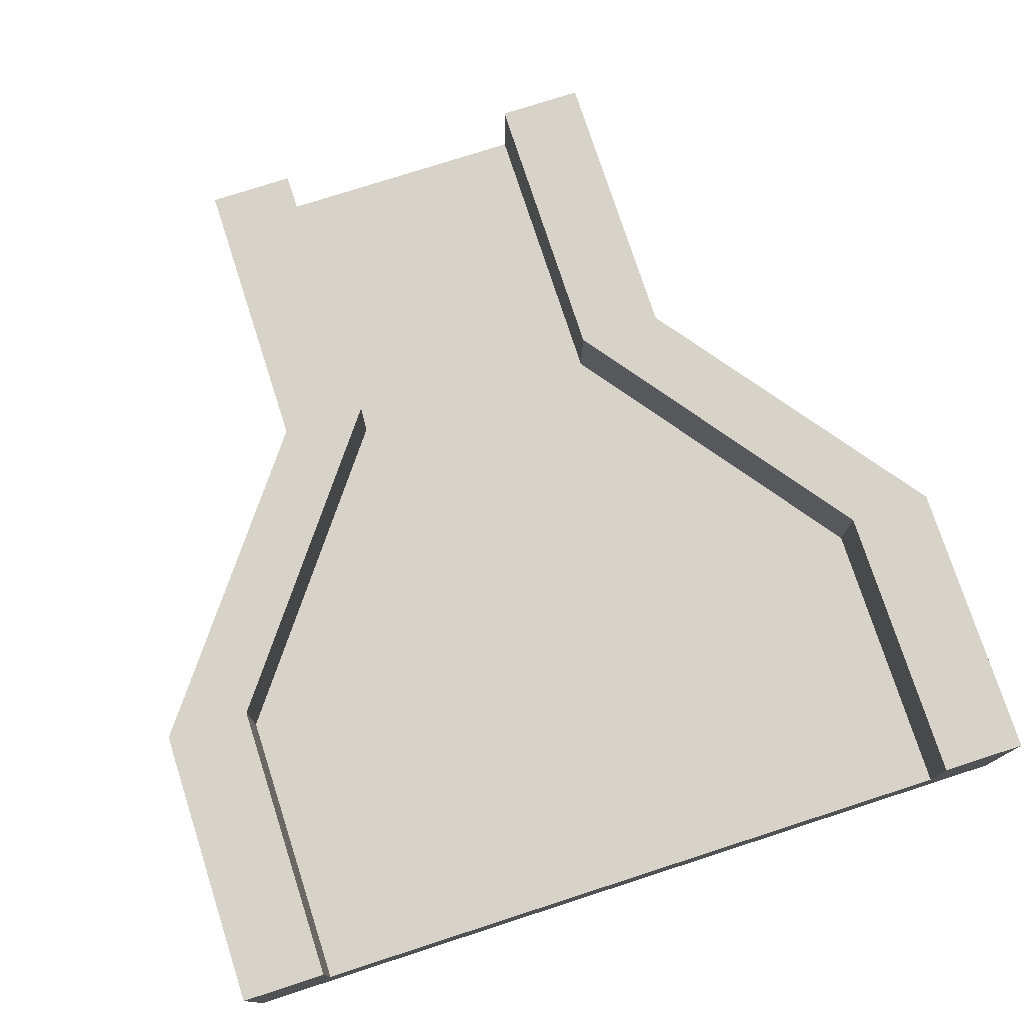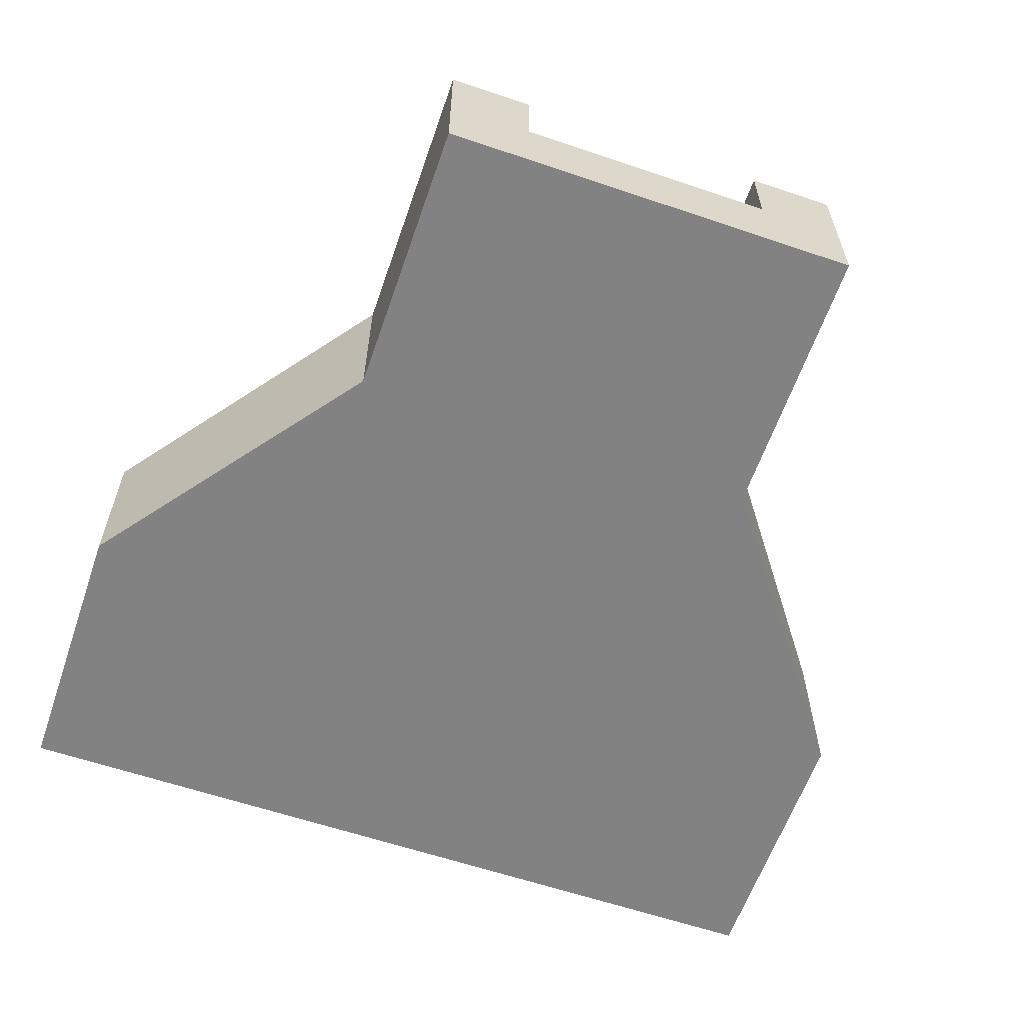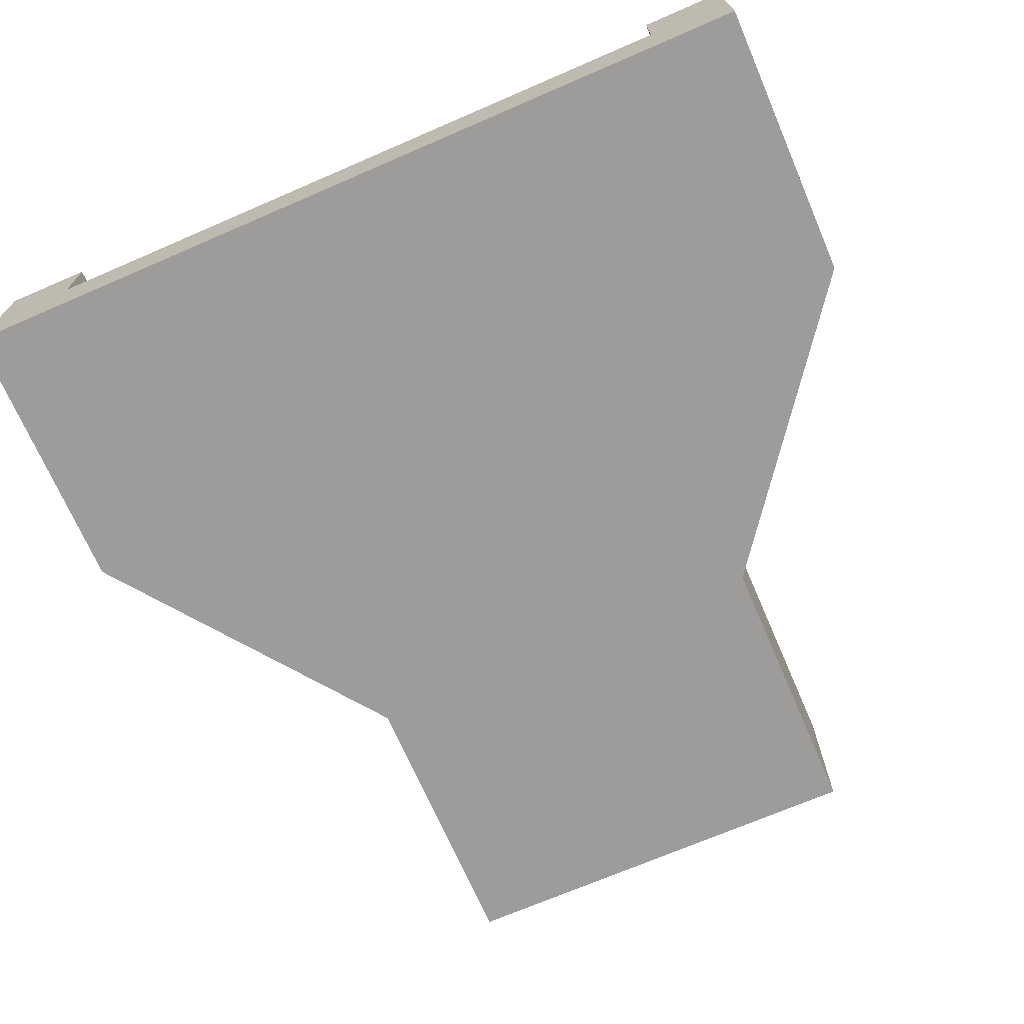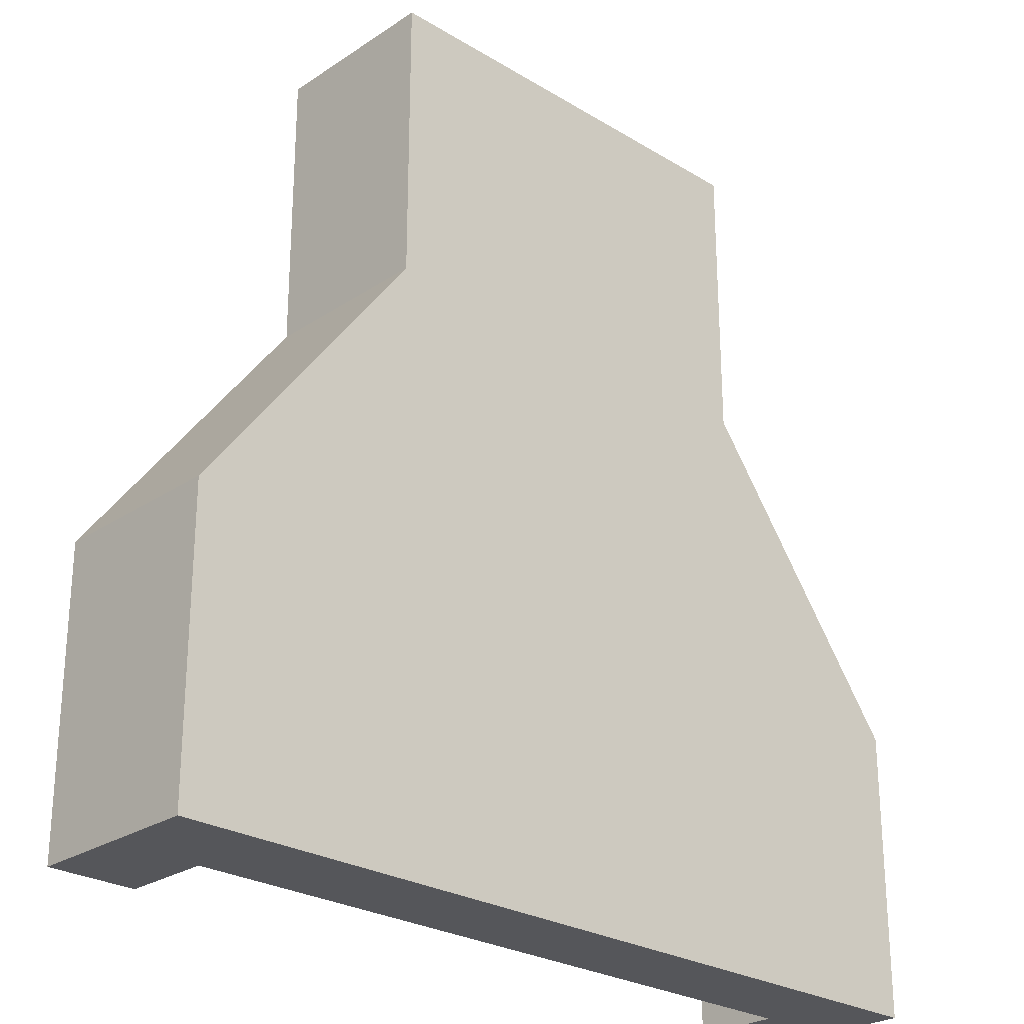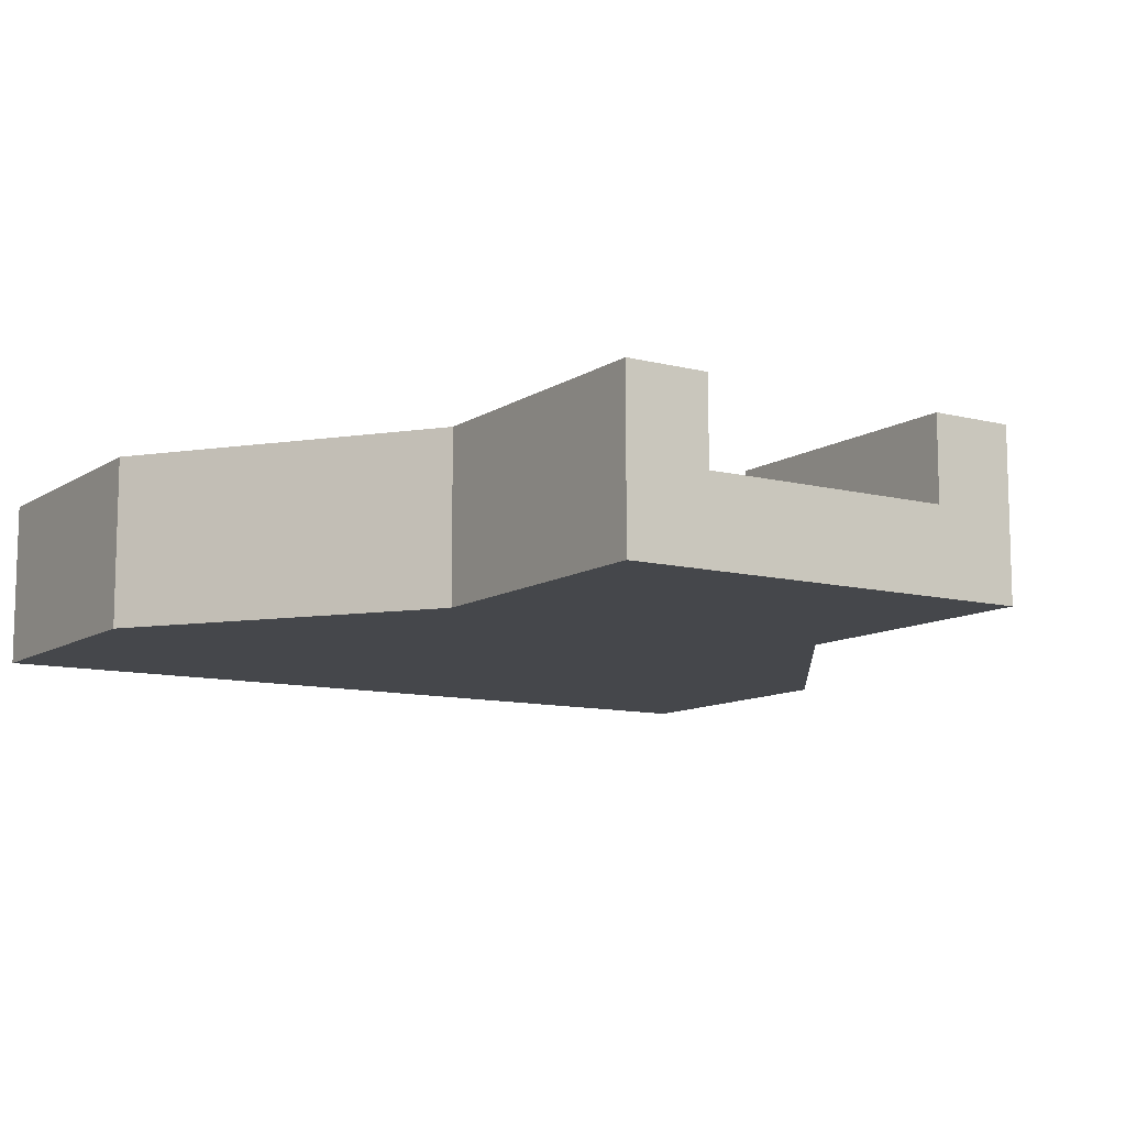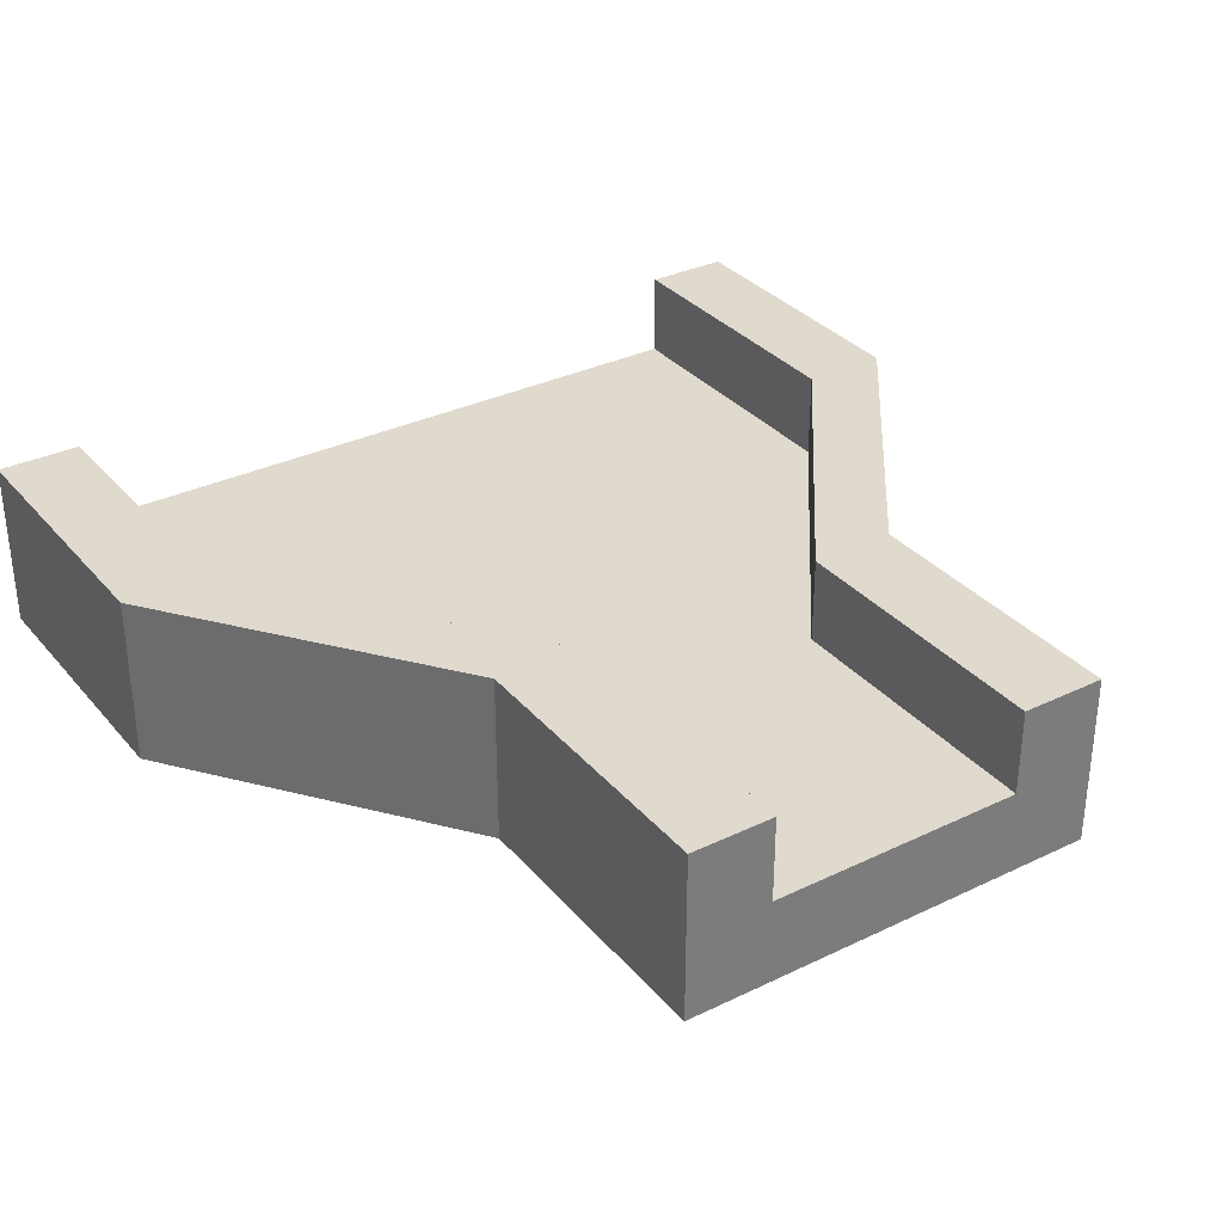
<metadata>
{"format":"obj","ext":"obj","renderer":"f3d","projection":"perspective","resolution":1024,"background":"white","views":[{"elev":76.1,"azim":162.1,"up":"+Y"},{"elev":-60.8,"azim":-19.1,"up":"+Y"},{"elev":-70.3,"azim":-156.6,"up":"+Y"},{"elev":-26.1,"azim":-43.7,"up":"+Z"},{"elev":-10.5,"azim":-32.8,"up":"+Y"},{"elev":32.9,"azim":-33.6,"up":"+Y"}]}
</metadata>
<code>
o ThickThinThin_-_col
v 1 0 -1
v 0.5 0 1
v -1 0 -1
v -0.5 0 1
v 0.3 0.2 1
v 0.8 0.2 -1
v -0.302 0.2 1
v -0.802 0.2 -1
v 1 0.4 -1
v 0.5 0.4 1
v -0.302 0.4 1
v -0.5 0.4 1
v 0.8 0.4 -1
v -1 0.4 -1
v 0.3 0.4 1
v -0.802 0.4 -1
v -1 0 -0.3333
v -0.5 0 0.3333
v 0.5 0 0.3333
v 1 0 -0.3333
v 0.8 0.2 -0.3333
v 0.3 0.2 0.3333
v -0.802 0.2 -0.3333
v -0.302 0.2 0.3333
v 1 0.4 -0.3333
v 0.5 0.4 0.3333
v -0.5 0.4 0.3333
v -1 0.4 -0.3333
v 0.8 0.4 -0.3333
v 0.3 0.4 0.3333
v -0.802 0.4 -0.3333
v -0.302 0.4 0.3333
f 28 3 17
f 19 4 18
f 5 7 4
f 5 30 22
f 24 5 22
f 6 1 3
f 27 11 32
f 30 10 26
f 8 31 23
f 26 2 19
f 9 20 1
f 25 19 20
f 24 11 7
f 23 32 24
f 13 25 9
f 29 26 25
f 14 31 16
f 31 27 32
f 8 21 6
f 23 22 21
f 21 13 6
f 22 29 21
f 1 17 3
f 20 18 17
f 12 18 4
f 27 17 18
f 28 14 3
f 19 2 4
f 2 10 5
f 10 15 5
f 11 12 7
f 12 4 7
f 2 5 4
f 5 15 30
f 24 7 5
f 6 13 9
f 3 14 8
f 14 16 8
f 6 9 1
f 3 8 6
f 27 12 11
f 30 15 10
f 8 16 31
f 26 10 2
f 9 25 20
f 25 26 19
f 24 32 11
f 23 31 32
f 13 29 25
f 29 30 26
f 14 28 31
f 31 28 27
f 8 23 21
f 23 24 22
f 21 29 13
f 22 30 29
f 1 20 17
f 20 19 18
f 12 27 18
f 27 28 17

</code>
